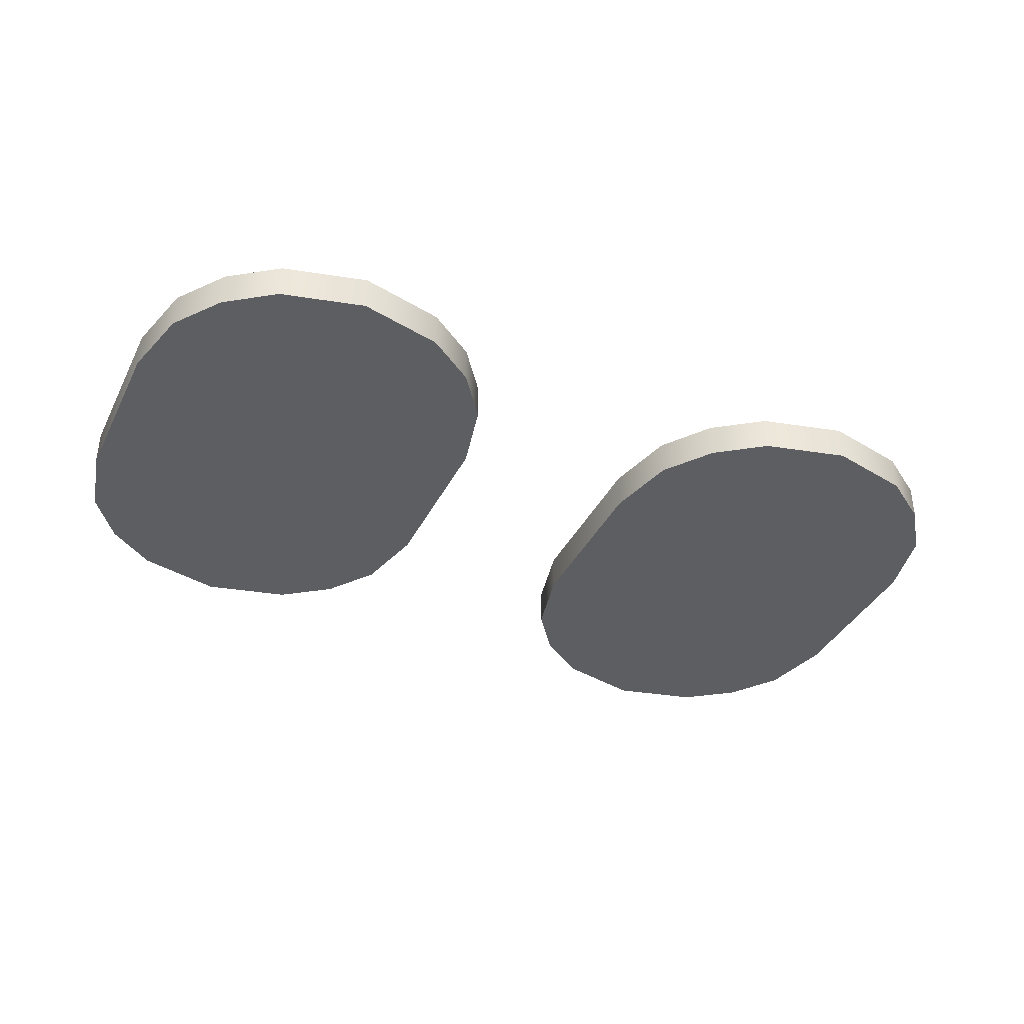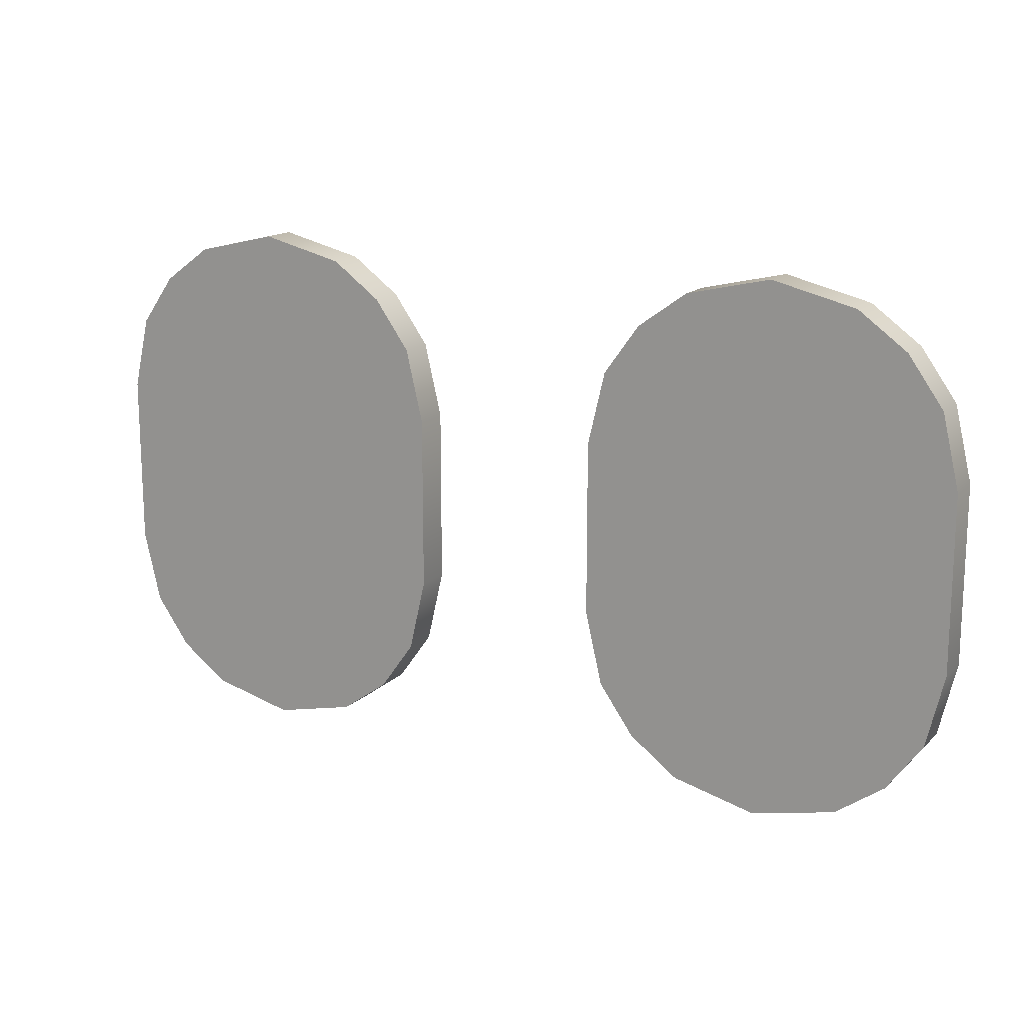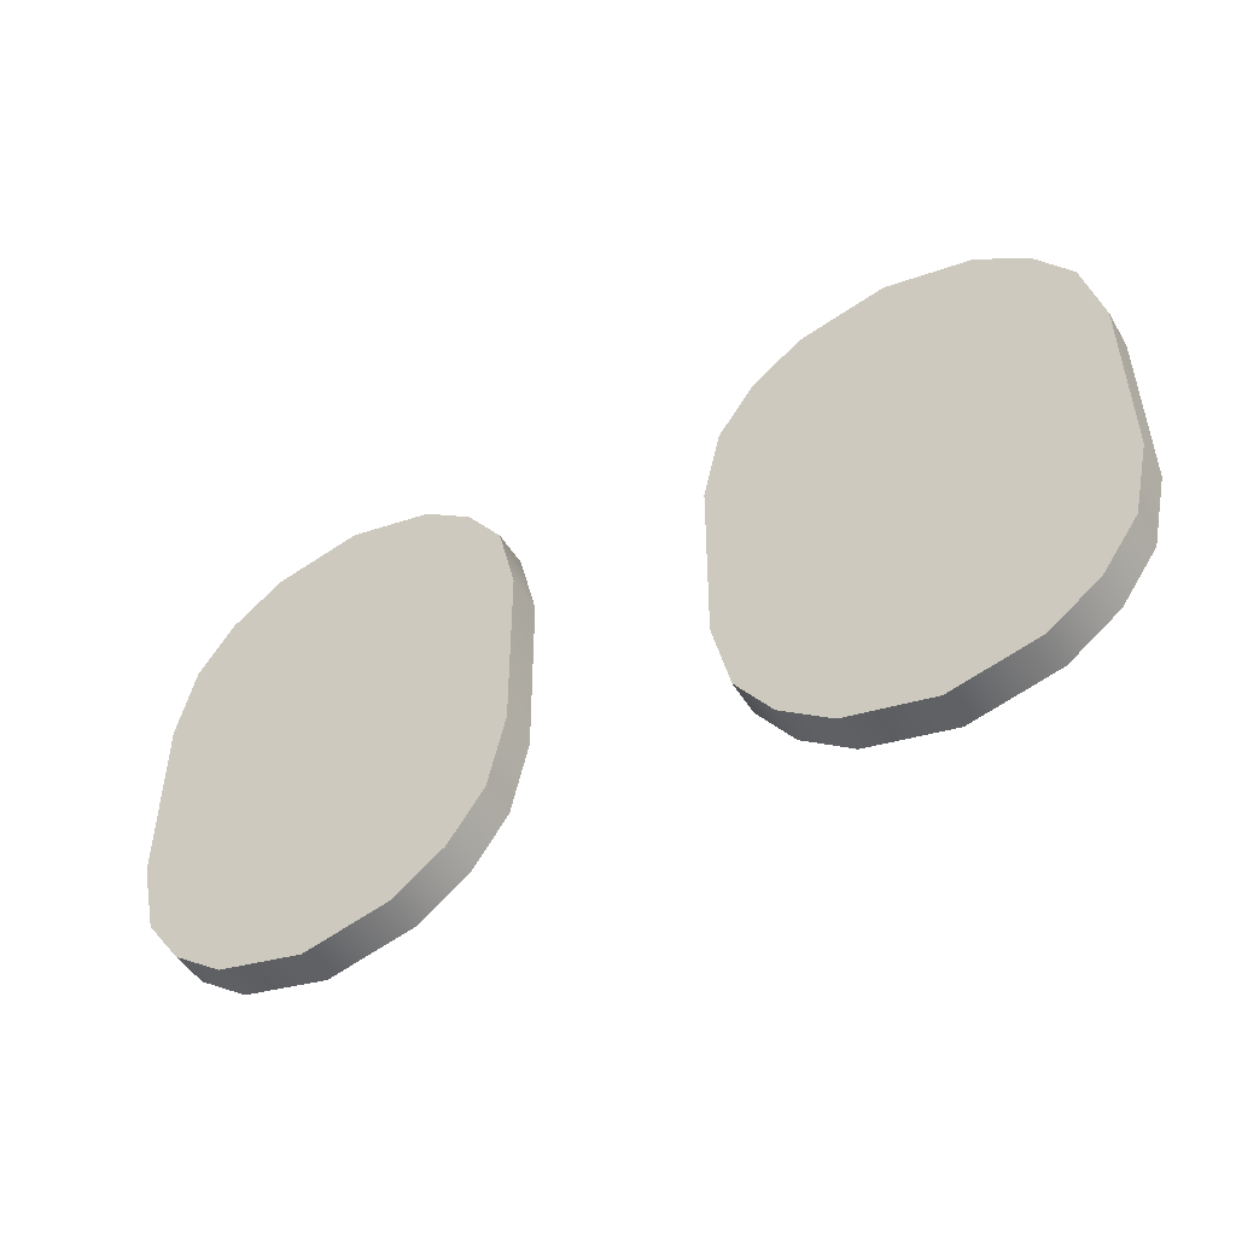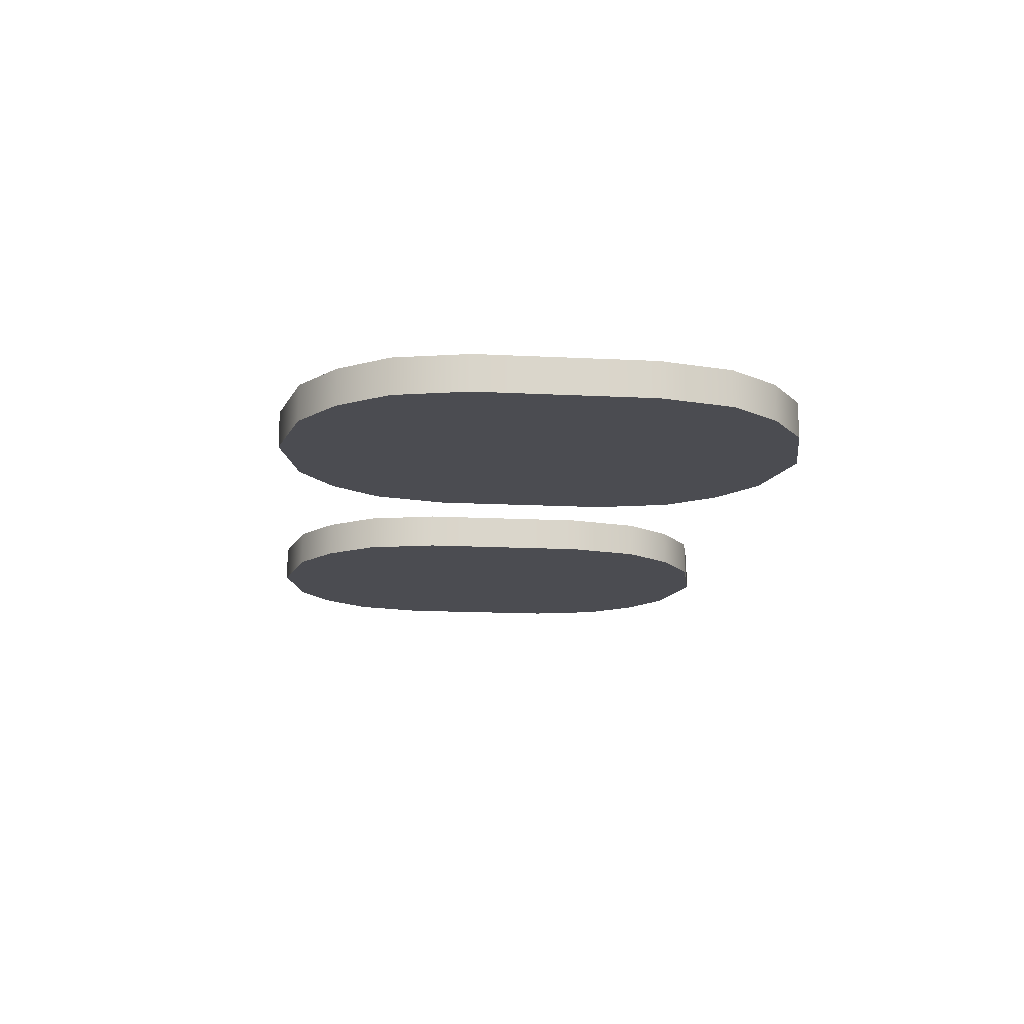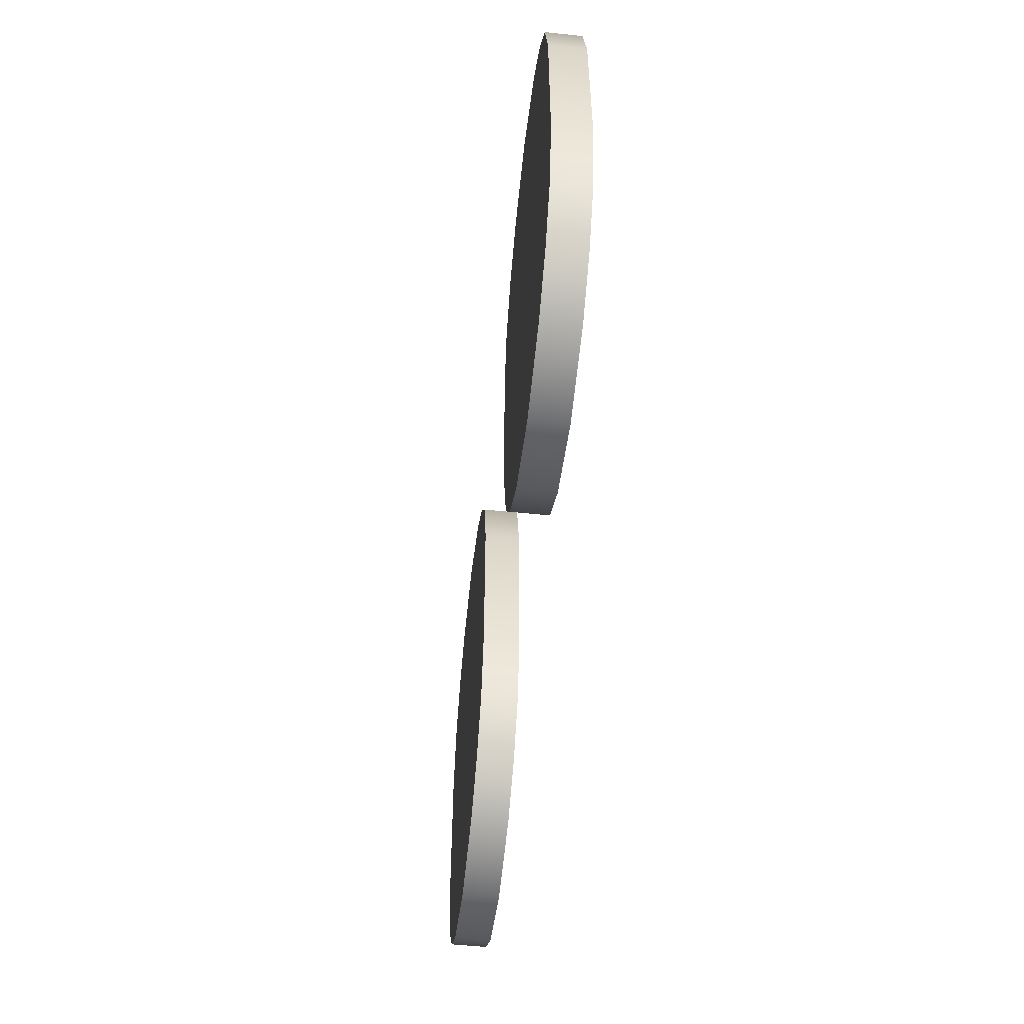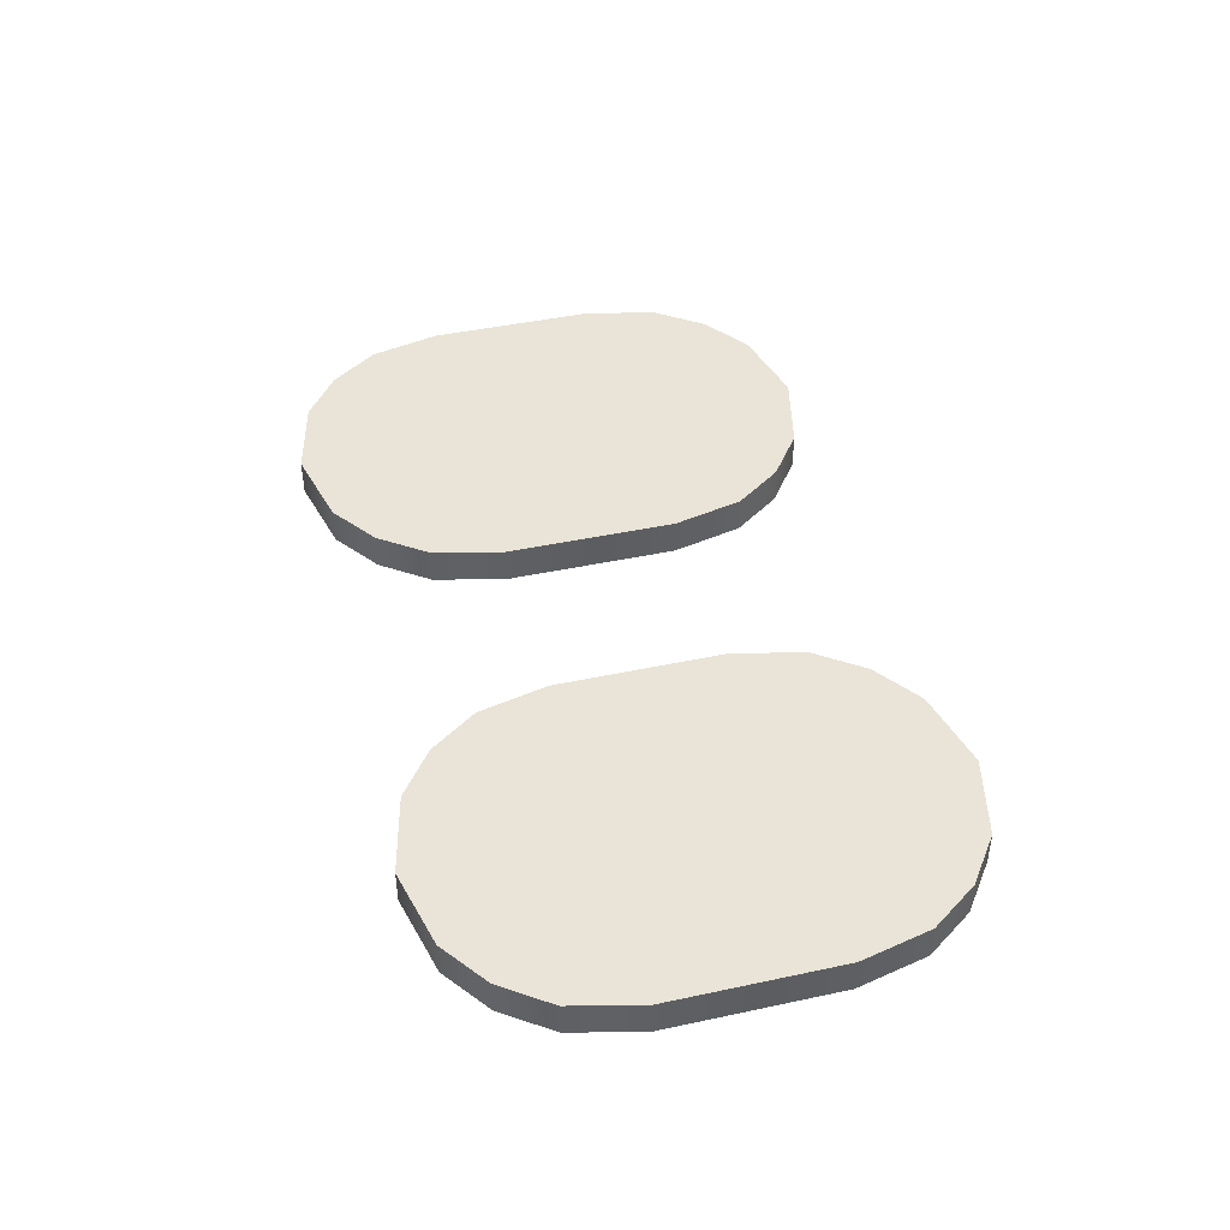
<metadata>
{"format":"obj","ext":"obj","renderer":"f3d","projection":"perspective","resolution":1024,"background":"white","views":[{"elev":-38.2,"azim":-24.5,"up":"+Y"},{"elev":15.8,"azim":29.5,"up":"+Z"},{"elev":-48.8,"azim":-149.9,"up":"+Z"},{"elev":-15.5,"azim":-96.1,"up":"+Y"},{"elev":-54.6,"azim":-96.3,"up":"+Z"},{"elev":43.5,"azim":-104.2,"up":"+Y"}]}
</metadata>
<code>
g eyes_03_casing
v -0.2263 0.03474 -0.151
v -0.2566 0.03474 -0.1292
v -0.1742 0.03474 -0.1633
v -0.122 0.03474 -0.151
v -0.2784 0.03474 -0.09885
v -0.2055 0.03474 -0.06692
v -0.1742 0.03474 -0.07991
v -0.1428 0.03474 -0.06692
v -0.09173 0.03474 -0.1292
v -0.06987 0.03474 -0.09885
v -0.2891 0.03474 -0.05379
v -0.2164 0.03474 -0.04066
v -0.1742 0.03474 -0.04106
v -0.1319 0.03474 -0.04066
v -0.0592 0.03474 -0.05379
v 0.122 0.03474 -0.151
v 0.09173 0.03474 -0.1292
v 0.06986 0.03474 -0.09885
v 0.1428 0.03474 -0.06692
v 0.1742 0.03474 -0.1633
v 0.2263 0.03474 -0.151
v 0.2566 0.03474 -0.1292
v 0.1742 0.03474 -0.07991
v 0.2055 0.03474 -0.06692
v 0.2784 0.03474 -0.09885
v 0.0592 0.03474 -0.05379
v 0.1319 0.03474 -0.04066
v 0.1742 0.03474 -0.04106
v 0.2164 0.03474 -0.04066
v 0.2891 0.03474 -0.05379
v -0.2891 0.03474 0.05379
v -0.2164 0.03474 0.04066
v -0.2055 0.03474 0.06692
v -0.1742 0.03474 0.04106
v -0.1319 0.03474 0.04066
v -0.1428 0.03474 0.06692
v -0.0592 0.03474 0.05379
v -0.2784 0.03474 0.09885
v -0.2566 0.03474 0.1292
v -0.1742 0.03474 0.07991
v -0.2263 0.03474 0.151
v -0.122 0.03474 0.151
v -0.1742 0.03474 0.1633
v -0.06987 0.03474 0.09885
v -0.09173 0.03474 0.1292
v 0.0592 0.03474 0.05379
v 0.1319 0.03474 0.04066
v 0.1428 0.03474 0.06692
v 0.1742 0.03474 0.04106
v 0.2055 0.03474 0.06692
v 0.2164 0.03474 0.04066
v 0.2891 0.03474 0.05379
v 0.06986 0.03474 0.09885
v 0.09173 0.03474 0.1292
v 0.122 0.03474 0.151
v 0.1742 0.03474 0.07991
v 0.2784 0.03474 0.09885
v 0.2566 0.03474 0.1292
v 0.1742 0.03474 0.1633
v 0.2263 0.03474 0.151
v -0.2263 0.01226 -0.151
v -0.2566 0.01226 -0.1292
v -0.1742 0.01226 -0.1633
v -0.122 0.01226 -0.151
v -0.2784 0.01226 -0.09885
v -0.09173 0.01226 -0.1292
v -0.06987 0.01226 -0.09885
v -0.2891 0.01226 -0.05379
v -0.0592 0.01226 -0.05379
v 0.122 0.01226 -0.151
v 0.09173 0.01226 -0.1292
v 0.06986 0.01226 -0.09885
v 0.1742 0.01226 -0.1633
v 0.2263 0.01226 -0.151
v 0.2566 0.01226 -0.1292
v 0.2784 0.01226 -0.09885
v 0.0592 0.01226 -0.05379
v 0.2891 0.01226 -0.05379
v -0.2891 0.01226 0.05379
v -0.0592 0.01226 0.05379
v -0.2784 0.01226 0.09885
v -0.2566 0.01226 0.1292
v -0.2263 0.01226 0.151
v -0.122 0.01226 0.151
v -0.1742 0.01226 0.1633
v -0.06987 0.01226 0.09885
v -0.09173 0.01226 0.1292
v 0.0592 0.01226 0.05379
v 0.2891 0.01226 0.05379
v 0.06986 0.01226 0.09885
v 0.09173 0.01226 0.1292
v 0.122 0.01226 0.151
v 0.2784 0.01226 0.09885
v 0.2566 0.01226 0.1292
v 0.1742 0.01226 0.1633
v 0.2263 0.01226 0.151
v 0.1742 0.01226 -1.242e-08
v -0.1742 0.01226 -1.242e-08
f 2 1 61 62
f 1 3 63 61
f 3 4 64 63
f 4 9 66 64
f 5 6 1 2
f 6 7 3 1
f 7 8 4 3
f 8 10 9 4
f 10 67 66 9
f 65 5 2 62
f 39 41 33 38
f 41 43 40 33
f 43 42 36 40
f 42 45 44 36
f 45 87 86 44
f 82 39 38 81
f 82 83 41 39
f 83 85 43 41
f 85 84 42 43
f 84 87 45 42
f 11 12 6 5
f 12 13 7 6
f 13 14 8 7
f 14 15 10 8
f 15 69 67 10
f 68 11 5 65
f 38 33 32 31
f 33 40 34 32
f 40 36 35 34
f 36 44 37 35
f 44 86 80 37
f 81 38 31 79
f 31 32 12 11
f 32 34 13 12
f 34 35 14 13
f 35 37 15 14
f 37 80 69 15
f 11 68 79 31
f 22 75 74 21
f 21 74 73 20
f 20 73 70 16
f 16 70 71 17
f 25 22 21 24
f 24 21 20 23
f 23 20 16 19
f 19 16 17 18
f 18 17 71 72
f 76 75 22 25
f 58 57 50 60
f 60 50 56 59
f 59 56 48 55
f 55 48 53 54
f 54 53 90 91
f 94 93 57 58
f 94 58 60 96
f 96 60 59 95
f 95 59 55 92
f 92 55 54 91
f 30 25 24 29
f 29 24 23 28
f 28 23 19 27
f 27 19 18 26
f 26 18 72 77
f 78 76 25 30
f 57 52 51 50
f 50 51 49 56
f 56 49 47 48
f 48 47 46 53
f 53 46 88 90
f 93 89 52 57
f 52 30 29 51
f 51 29 28 49
f 49 28 27 47
f 47 27 26 46
f 46 26 77 88
f 30 52 89 78
f 72 71 70 97
f 70 73 97
f 73 74 97
f 97 74 75 76
f 91 90 97 92
f 92 97 95
f 95 97 96
f 96 97 93 94
f 77 72 97
f 97 76 78
f 90 88 97
f 97 89 93
f 88 77 97
f 97 78 89
f 67 98 64 66
f 98 63 64
f 98 61 63
f 98 65 62 61
f 87 84 98 86
f 84 85 98
f 85 83 98
f 83 82 81 98
f 69 98 67
f 68 65 98
f 86 98 80
f 81 79 98
f 80 98 69
f 79 68 98

</code>
